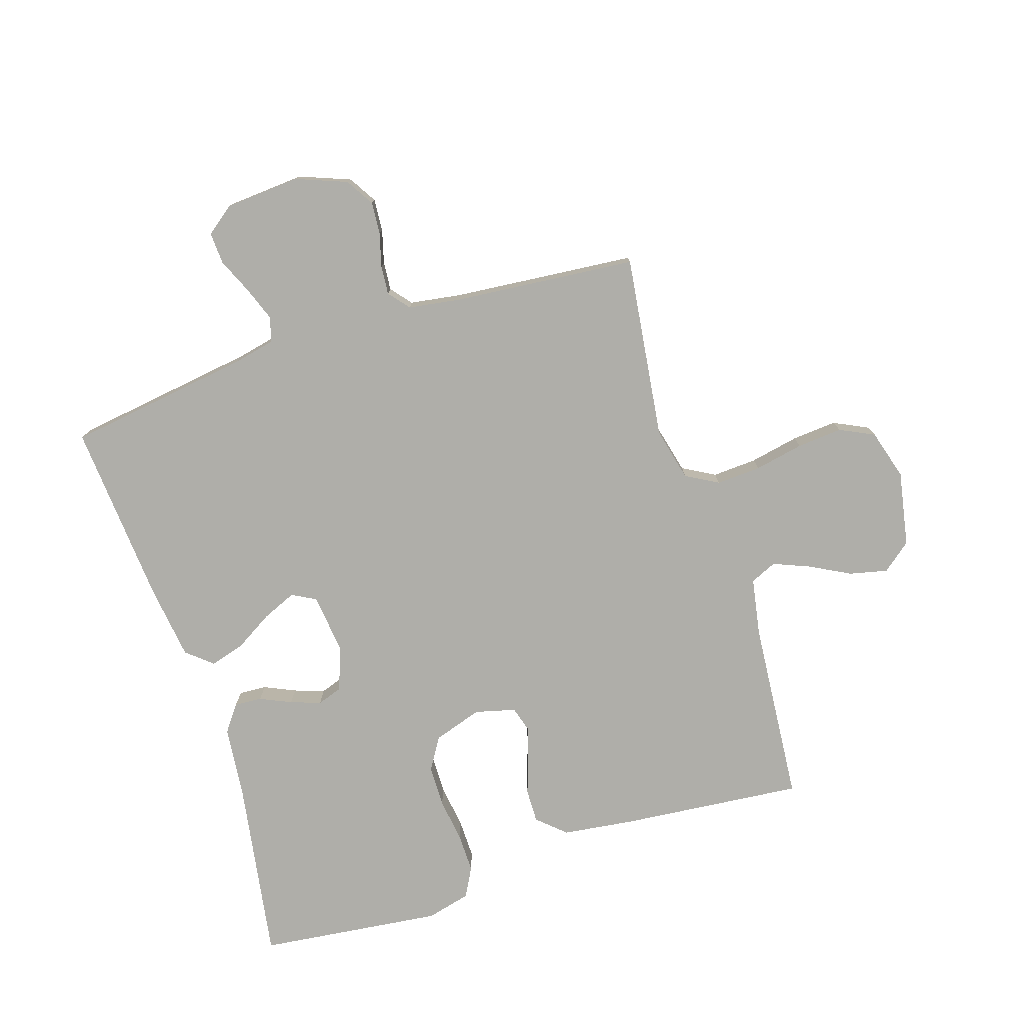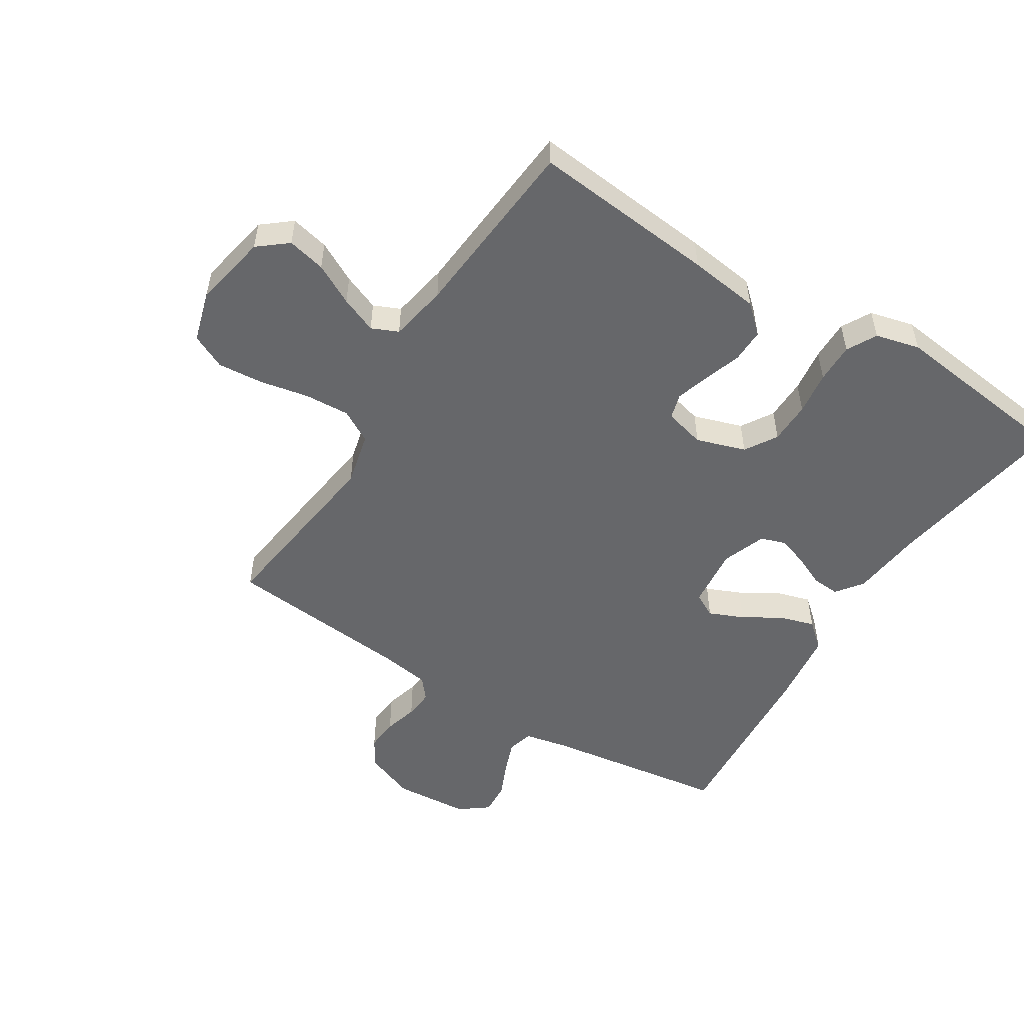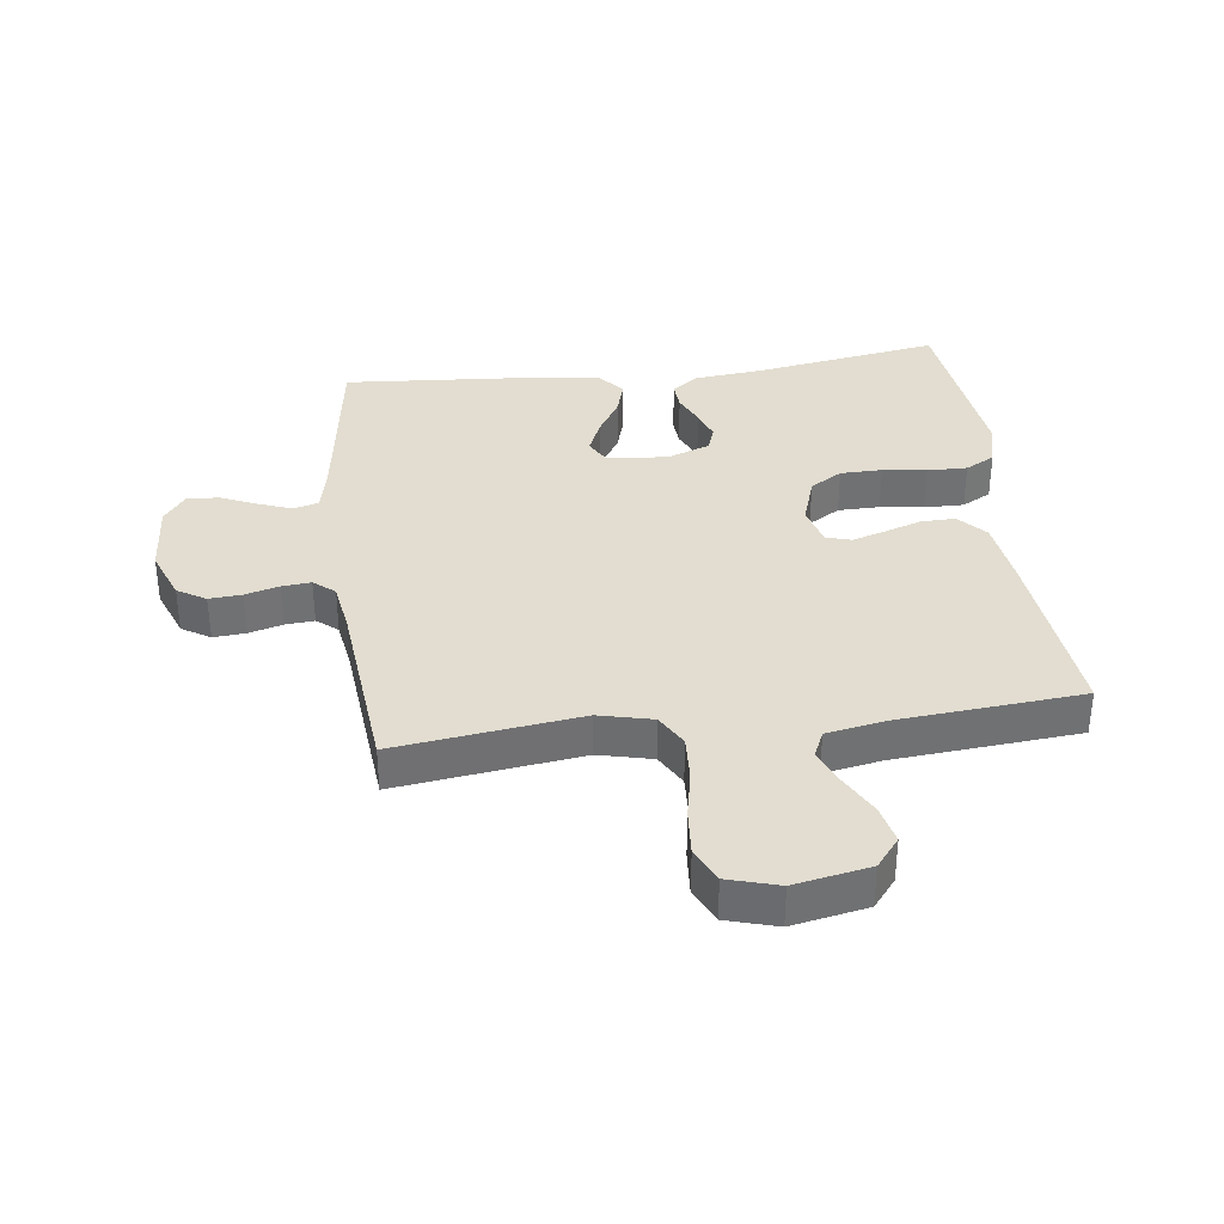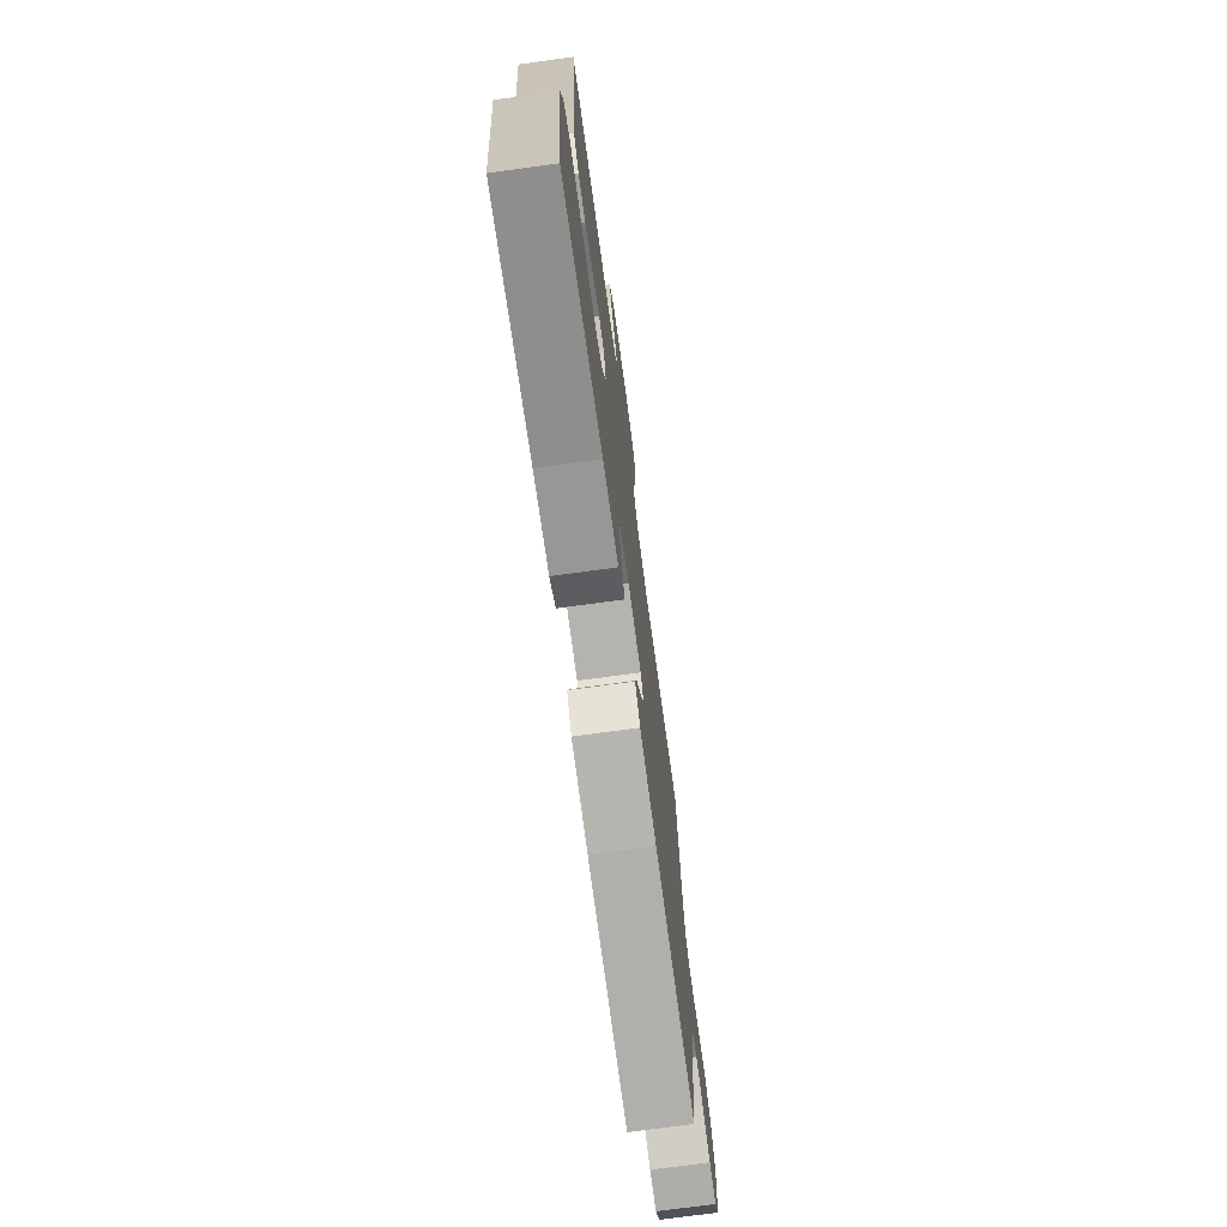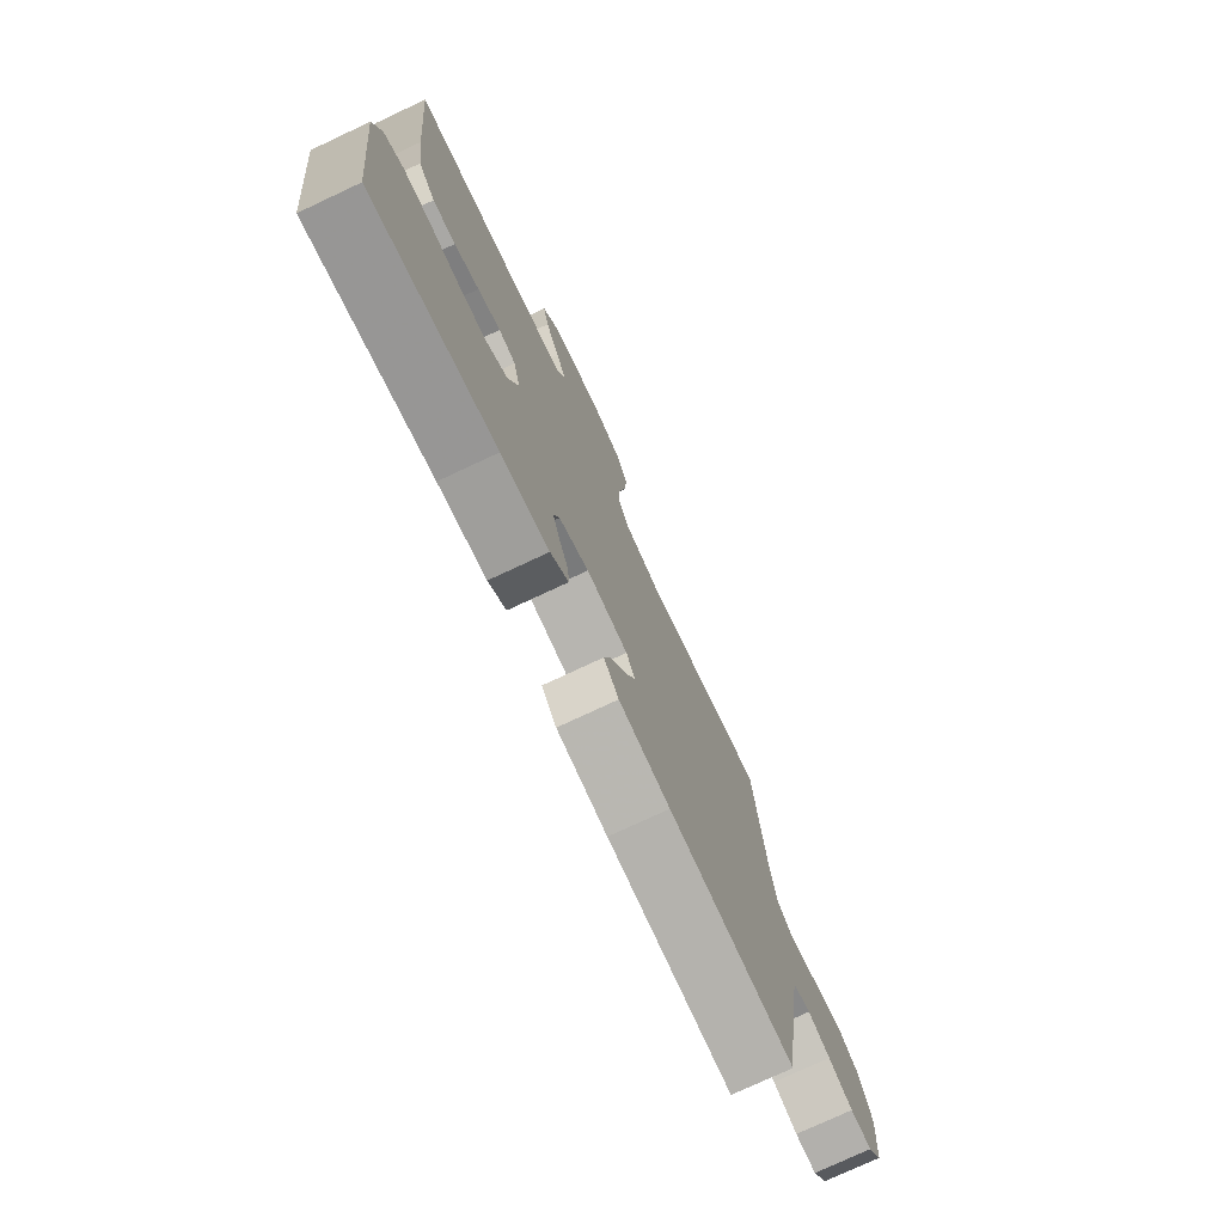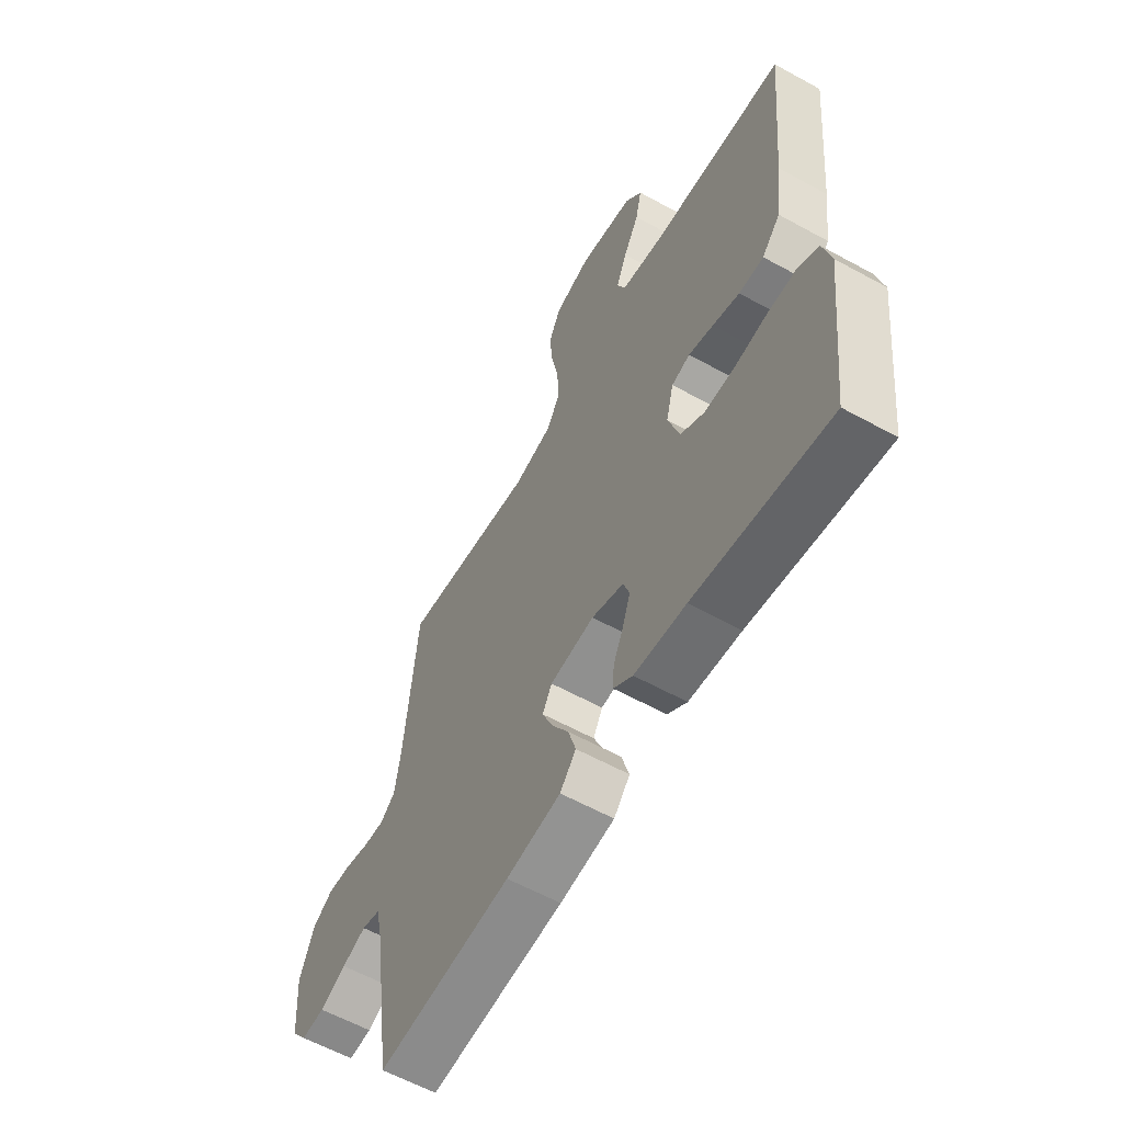
<metadata>
{"format":"obj","ext":"obj","renderer":"f3d","projection":"perspective","resolution":1024,"background":"white","views":[{"elev":-77.5,"azim":-72.2,"up":"+Y"},{"elev":-52.1,"azim":57.9,"up":"+Y"},{"elev":35.3,"azim":-7.3,"up":"+Y"},{"elev":-73.9,"azim":97.7,"up":"+Z"},{"elev":-75.9,"azim":115.1,"up":"+Z"},{"elev":-59.8,"azim":60.5,"up":"+Z"}]}
</metadata>
<code>
v -0.5 0.07 0.5
v -0.2 0.07 0.461
v -0.113 0.07 0.482
v -0.083 0.07 0.535
v -0.087 0.07 0.608
v -0.103 0.07 0.688
v -0.109 0.07 0.762
v -0.082 0.07 0.818
v 0 0.07 0.842
v 0.122 0.07 0.819
v 0.16 0.07 0.772
v 0.146 0.07 0.71
v 0.111 0.07 0.644
v 0.087 0.07 0.585
v 0.106 0.07 0.542
v 0.2 0.07 0.525
v 0.5 0.07 0.5
v 0.471 0.07 0.2
v 0.456 0.07 0.085
v 0.415 0.07 0.04
v 0.36 0.07 0.041
v 0.3 0.07 0.061
v 0.245 0.07 0.078
v 0.204 0.07 0.066
v 0.187 0.07 0
v 0.213 0.07 -0.08
v 0.265 0.07 -0.112
v 0.333 0.07 -0.113
v 0.404 0.07 -0.103
v 0.469 0.07 -0.102
v 0.517 0.07 -0.128
v 0.535 0.07 -0.2
v 0.5 0.07 -0.5
v 0.2 0.07 -0.451
v 0.085 0.07 -0.439
v 0.042 0.07 -0.407
v 0.045 0.07 -0.362
v 0.068 0.07 -0.311
v 0.085 0.07 -0.262
v 0.071 0.07 -0.221
v 0 0.07 -0.195
v -0.099 0.07 -0.206
v -0.12 0.07 -0.245
v -0.096 0.07 -0.301
v -0.059 0.07 -0.362
v -0.042 0.07 -0.419
v -0.078 0.07 -0.461
v -0.2 0.07 -0.477
v -0.5 0.07 -0.5
v -0.543 0.07 -0.2
v -0.558 0.07 -0.13
v -0.599 0.07 -0.119
v -0.653 0.07 -0.139
v -0.712 0.07 -0.165
v -0.764 0.07 -0.168
v -0.799 0.07 -0.122
v -0.808 0.07 0
v -0.776 0.07 0.083
v -0.73 0.07 0.111
v -0.677 0.07 0.107
v -0.622 0.07 0.092
v -0.575 0.07 0.088
v -0.541 0.07 0.116
v -0.528 0.07 0.2
v -0.5 0 0.5
v -0.2 0 0.461
v -0.113 0 0.482
v -0.083 0 0.535
v -0.087 0 0.608
v -0.103 0 0.688
v -0.109 0 0.762
v -0.082 0 0.818
v 0 0 0.842
v 0.122 0 0.819
v 0.16 0 0.772
v 0.146 0 0.71
v 0.111 0 0.644
v 0.087 0 0.585
v 0.106 0 0.542
v 0.2 0 0.525
v 0.5 0 0.5
v 0.471 0 0.2
v 0.456 0 0.085
v 0.415 0 0.04
v 0.36 0 0.041
v 0.3 0 0.061
v 0.245 0 0.078
v 0.204 0 0.066
v 0.187 0 0
v 0.213 0 -0.08
v 0.265 0 -0.112
v 0.333 0 -0.113
v 0.404 0 -0.103
v 0.469 0 -0.102
v 0.517 0 -0.128
v 0.535 0 -0.2
v 0.5 0 -0.5
v 0.2 0 -0.451
v 0.085 0 -0.439
v 0.042 0 -0.407
v 0.045 0 -0.362
v 0.068 0 -0.311
v 0.085 0 -0.262
v 0.071 0 -0.221
v 0 0 -0.195
v -0.099 0 -0.206
v -0.12 0 -0.245
v -0.096 0 -0.301
v -0.059 0 -0.362
v -0.042 0 -0.419
v -0.078 0 -0.461
v -0.2 0 -0.477
v -0.5 0 -0.5
v -0.543 0 -0.2
v -0.558 0 -0.13
v -0.599 0 -0.119
v -0.653 0 -0.139
v -0.712 0 -0.165
v -0.764 0 -0.168
v -0.799 0 -0.122
v -0.808 0 0
v -0.776 0 0.083
v -0.73 0 0.111
v -0.677 0 0.107
v -0.622 0 0.092
v -0.575 0 0.088
v -0.541 0 0.116
v -0.528 0 0.2
f 59 60 61
f 58 59 61
f 57 58 61
f 56 57 61
f 55 56 61
f 54 55 61
f 53 54 61
f 52 53 61 62
f 51 52 62 63
f 48 49 50
f 47 48 50
f 46 47 50
f 45 46 50
f 44 45 50
f 51 63 64
f 50 51 64
f 44 50 64
f 43 44 64
f 36 37 38
f 35 36 38
f 34 35 38
f 34 38 39
f 33 34 39
f 32 33 39
f 31 32 39
f 30 31 39
f 29 30 39
f 28 29 39
f 27 28 39 40
f 20 21 22
f 19 20 22
f 18 19 22
f 17 18 22
f 16 17 22
f 15 16 22 23
f 14 15 23 24
f 11 12 13
f 10 11 13
f 9 10 13
f 8 9 13
f 7 8 13
f 6 7 13
f 5 6 13
f 4 5 13 14
f 14 24 25
f 4 14 25
f 3 4 25
f 64 1 2
f 43 64 2
f 42 43 2
f 26 27 40 41
f 26 41 42
f 25 26 42
f 3 25 42
f 2 3 42
f 125 124 123
f 125 123 122
f 125 122 121
f 125 121 120
f 125 120 119
f 125 119 118
f 125 118 117
f 126 125 117 116
f 127 126 116 115
f 114 113 112
f 114 112 111
f 114 111 110
f 114 110 109
f 114 109 108
f 128 127 115
f 128 115 114
f 128 114 108
f 128 108 107
f 102 101 100
f 102 100 99
f 102 99 98
f 103 102 98
f 103 98 97
f 103 97 96
f 103 96 95
f 103 95 94
f 103 94 93
f 103 93 92
f 104 103 92 91
f 86 85 84
f 86 84 83
f 86 83 82
f 86 82 81
f 86 81 80
f 87 86 80 79
f 88 87 79 78
f 77 76 75
f 77 75 74
f 77 74 73
f 77 73 72
f 77 72 71
f 77 71 70
f 77 70 69
f 78 77 69 68
f 89 88 78
f 89 78 68
f 89 68 67
f 66 65 128
f 66 128 107
f 66 107 106
f 105 104 91 90
f 106 105 90
f 106 90 89
f 106 89 67
f 106 67 66
f 1 65 66 2
f 2 66 67 3
f 3 67 68 4
f 4 68 69 5
f 5 69 70 6
f 6 70 71 7
f 7 71 72 8
f 8 72 73 9
f 9 73 74 10
f 10 74 75 11
f 11 75 76 12
f 12 76 77 13
f 13 77 78 14
f 14 78 79 15
f 15 79 80 16
f 16 80 81 17
f 17 81 82 18
f 18 82 83 19
f 19 83 84 20
f 20 84 85 21
f 21 85 86 22
f 22 86 87 23
f 23 87 88 24
f 24 88 89 25
f 25 89 90 26
f 26 90 91 27
f 27 91 92 28
f 28 92 93 29
f 29 93 94 30
f 30 94 95 31
f 31 95 96 32
f 32 96 97 33
f 33 97 98 34
f 34 98 99 35
f 35 99 100 36
f 36 100 101 37
f 37 101 102 38
f 38 102 103 39
f 39 103 104 40
f 40 104 105 41
f 41 105 106 42
f 42 106 107 43
f 43 107 108 44
f 44 108 109 45
f 45 109 110 46
f 46 110 111 47
f 47 111 112 48
f 48 112 113 49
f 49 113 114 50
f 50 114 115 51
f 51 115 116 52
f 52 116 117 53
f 53 117 118 54
f 54 118 119 55
f 55 119 120 56
f 56 120 121 57
f 57 121 122 58
f 58 122 123 59
f 59 123 124 60
f 60 124 125 61
f 61 125 126 62
f 62 126 127 63
f 63 127 128 64
f 64 128 65 1

</code>
